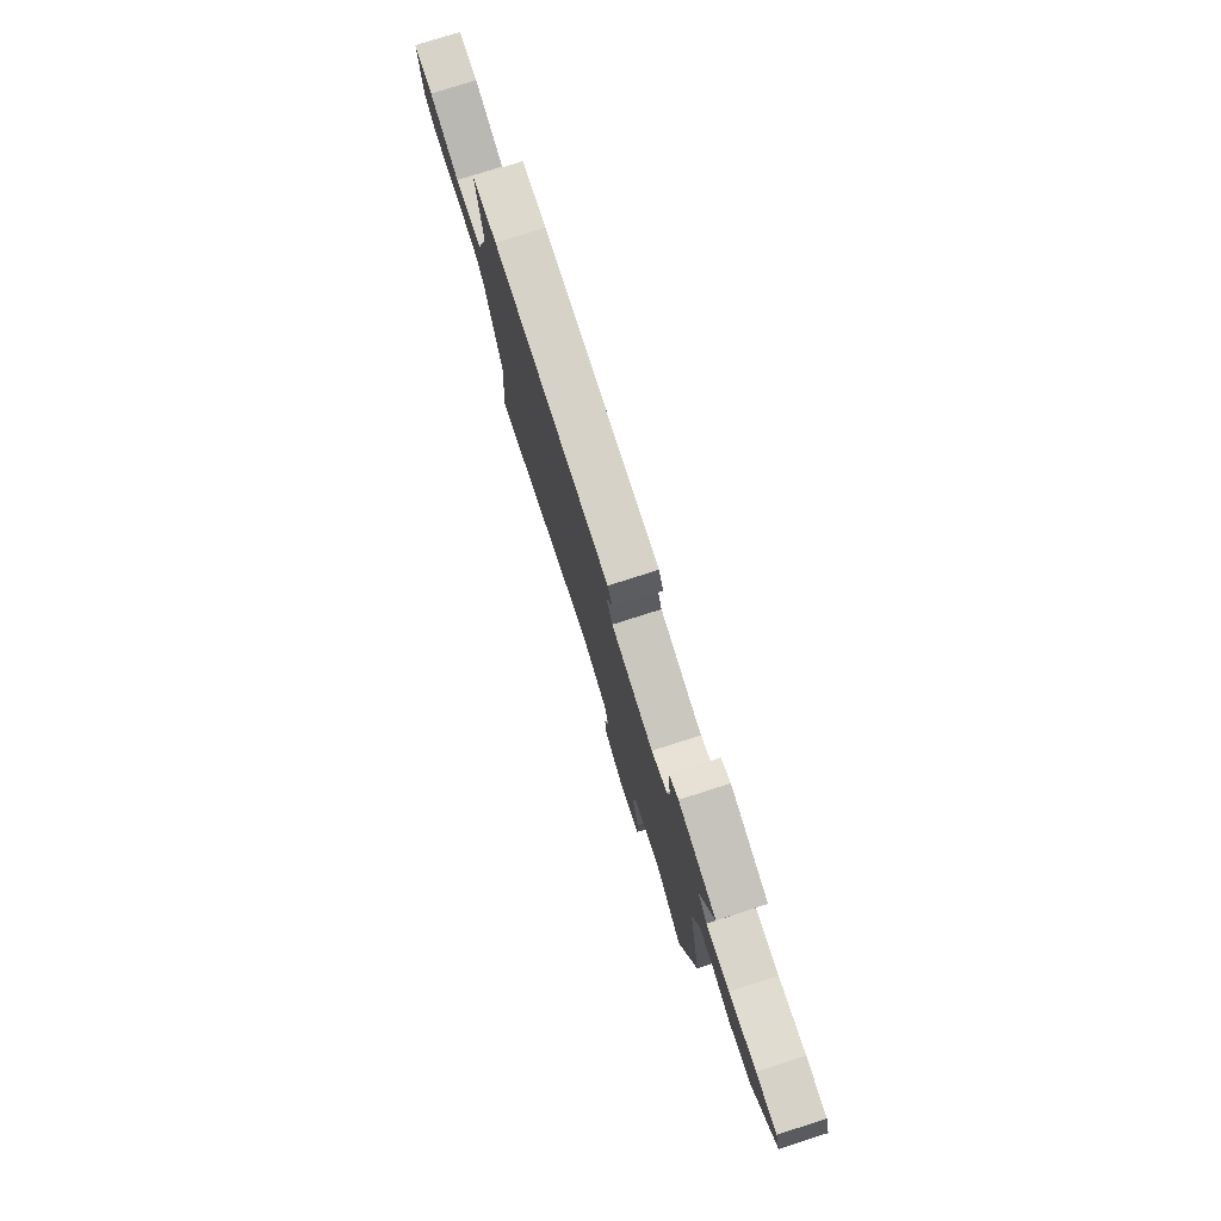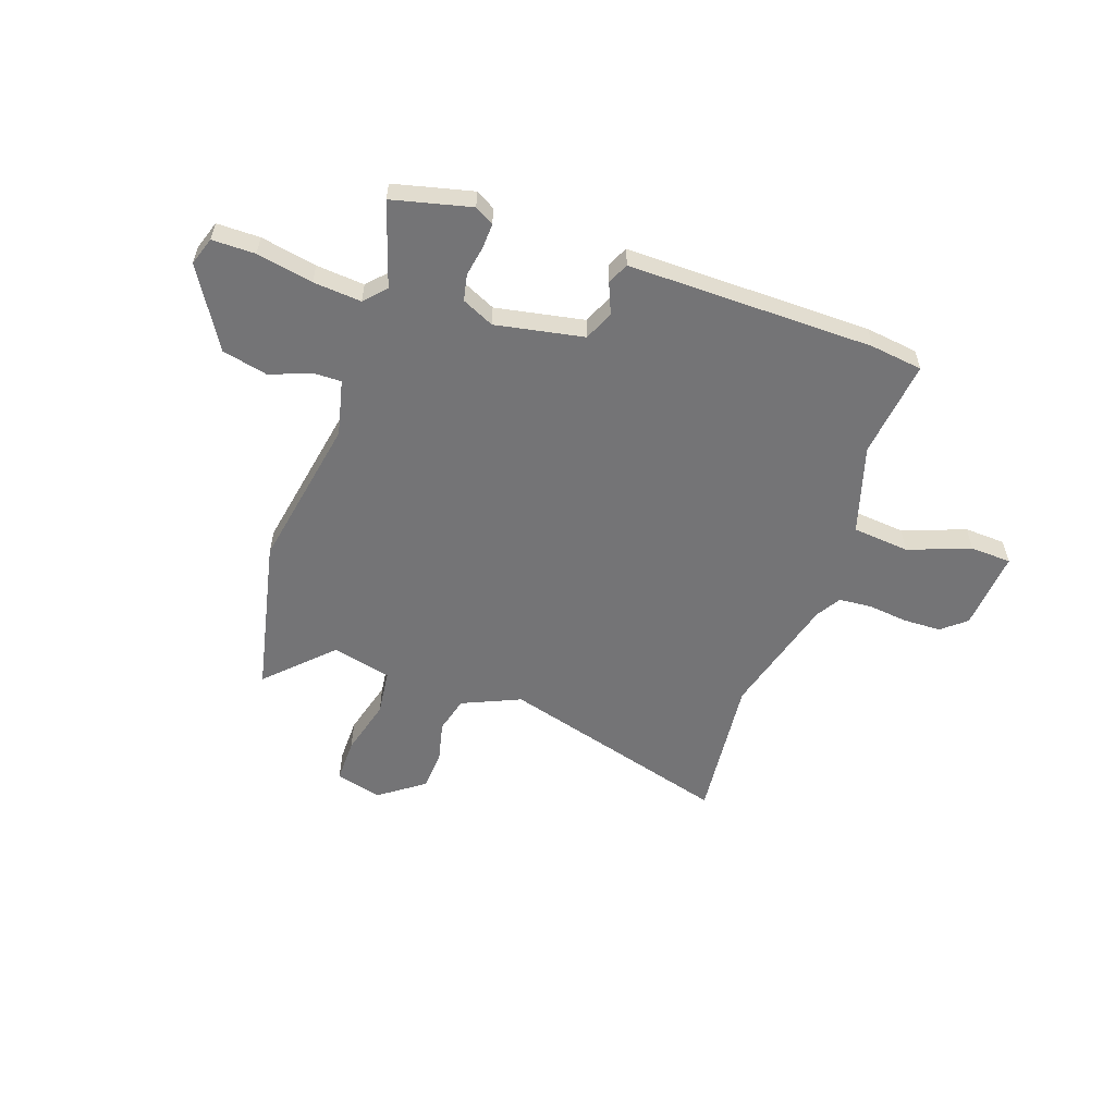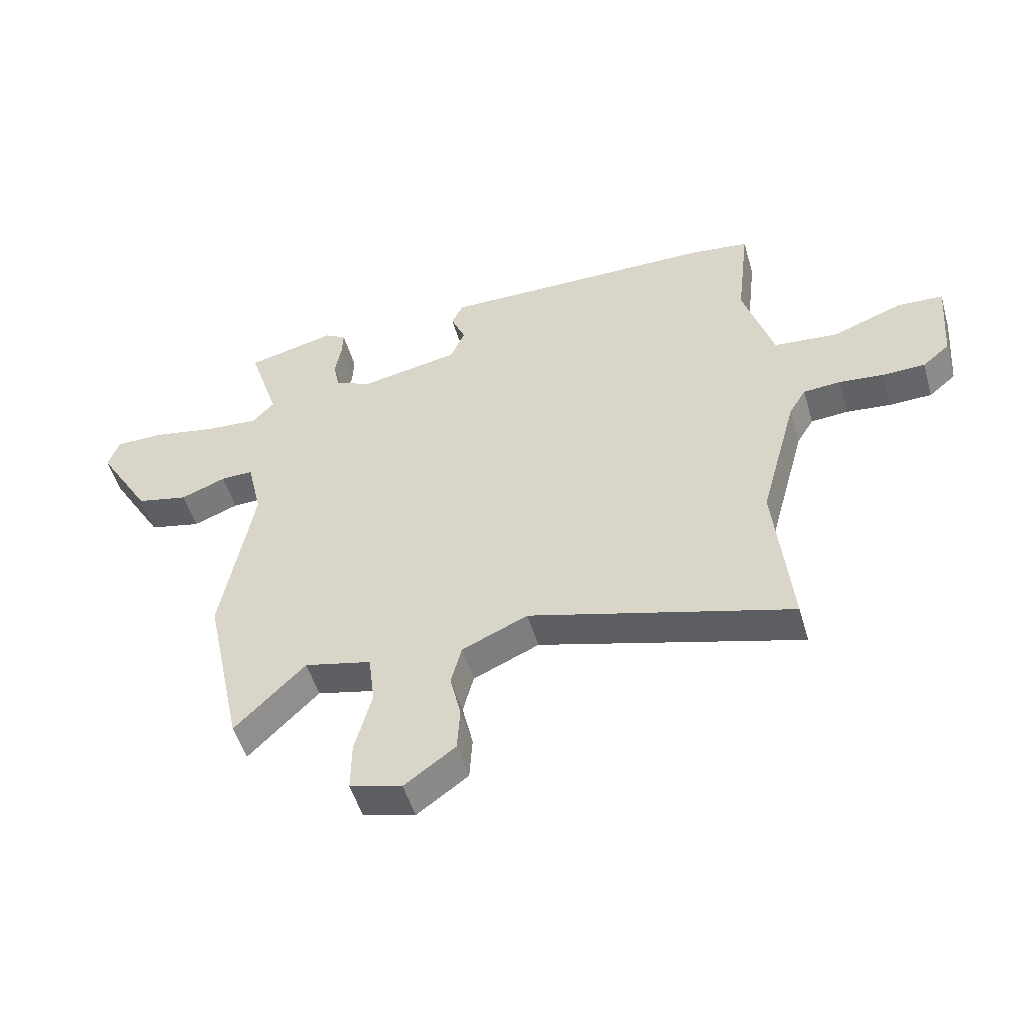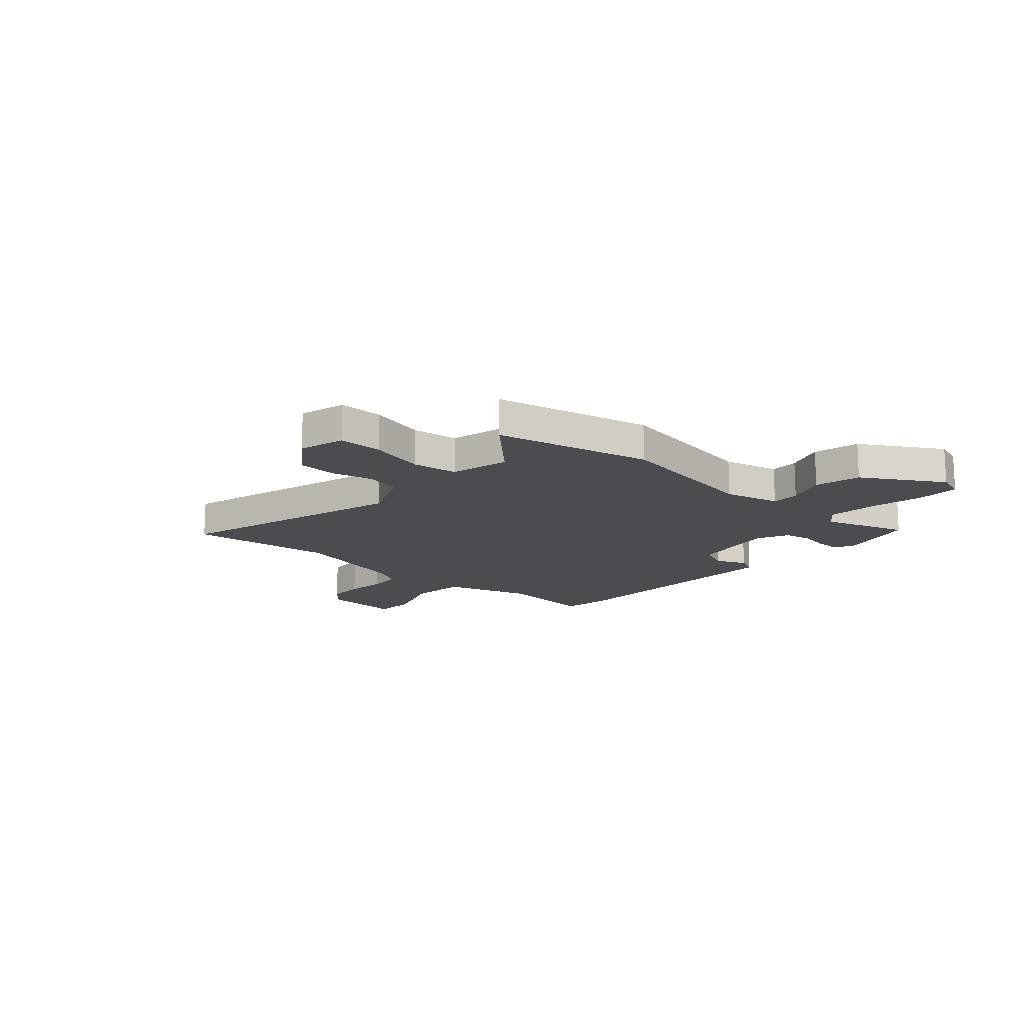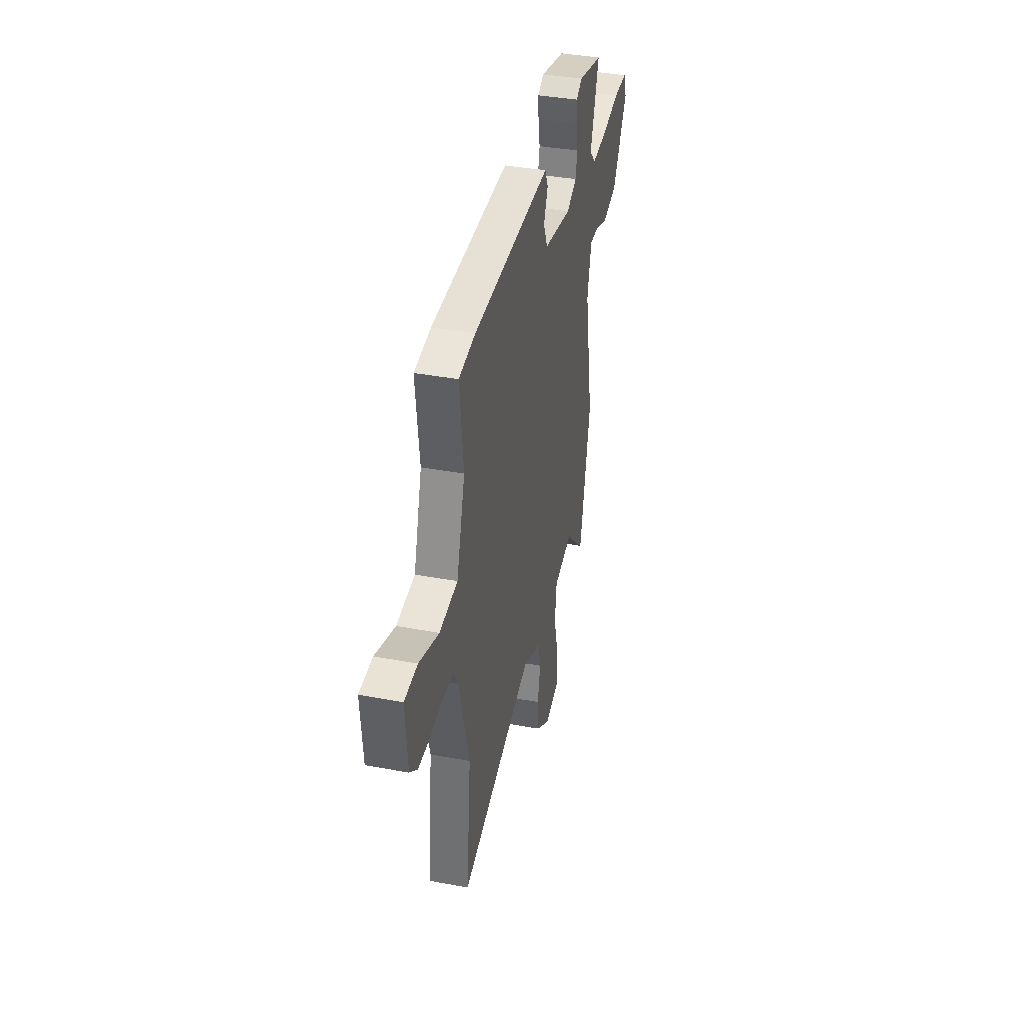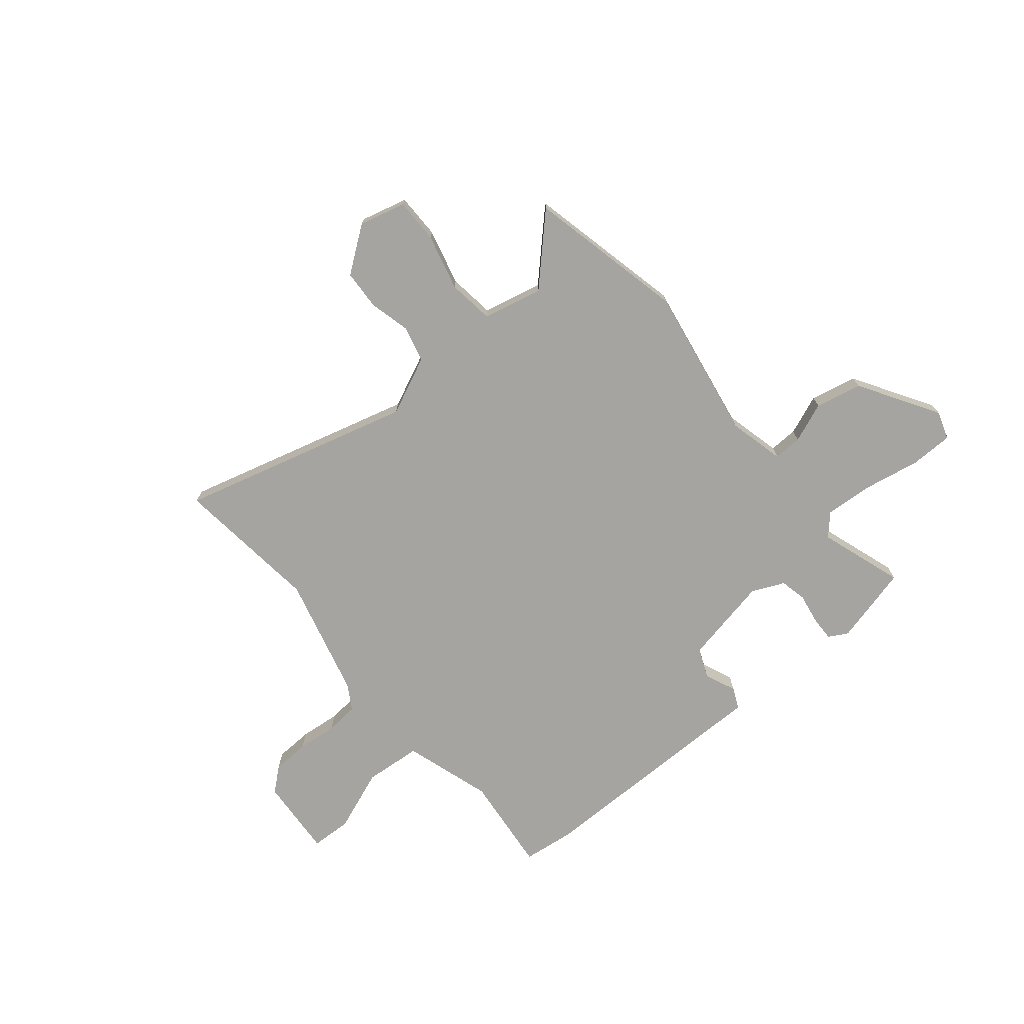
<metadata>
{"format":"obj","ext":"obj","renderer":"f3d","projection":"perspective","resolution":1024,"background":"white","views":[{"elev":78.5,"azim":-107.7,"up":"+Z"},{"elev":-56.3,"azim":-19.1,"up":"+Y"},{"elev":-51.4,"azim":16.2,"up":"+Z"},{"elev":-15.2,"azim":-131.7,"up":"+Y"},{"elev":38.7,"azim":103.2,"up":"+Z"},{"elev":-73.3,"azim":-139.7,"up":"+Y"}]}
</metadata>
<code>
v 0.483 0.07 -0.33
v 0.512 0.07 -0.622
v 0.05 0.07 -0.491
v -0.066 0.07 -0.542
v -0.085 0.07 -0.614
v -0.066 0.07 -0.696
v -0.071 0.07 -0.775
v -0.161 0.07 -0.84
v -0.253 0.07 -0.815
v -0.252 0.07 -0.726
v -0.222 0.07 -0.614
v -0.233 0.07 -0.522
v -0.351 0.07 -0.494
v -0.475 0.07 -0.617
v -0.542 0.07 -0.303
v -0.486 0.07 0.004
v -0.512 0.07 0.116
v -0.569 0.07 0.115
v -0.649 0.07 0.084
v -0.741 0.07 0.105
v -0.836 0.07 0.264
v -0.817 0.07 0.32
v -0.731 0.07 0.32
v -0.619 0.07 0.298
v -0.523 0.07 0.29
v -0.484 0.07 0.332
v -0.538 0.07 0.5
v -0.381 0.07 0.538
v -0.343 0.07 0.516
v -0.345 0.07 0.467
v -0.356 0.07 0.406
v -0.345 0.07 0.353
v -0.281 0.07 0.323
v -0.105 0.07 0.356
v -0.079 0.07 0.415
v -0.105 0.07 0.477
v -0.085 0.07 0.519
v 0.078 0.07 0.517
v 0.407 0.07 0.513
v 0.511 0.07 0.499
v 0.488 0.07 0.303
v 0.541 0.07 0.127
v 0.655 0.07 0.116
v 0.779 0.07 0.162
v 0.861 0.07 0.158
v 0.848 0.07 -0.001
v 0.8 0.07 -0.041
v 0.725 0.07 -0.043
v 0.645 0.07 -0.034
v 0.579 0.07 -0.039
v 0.549 0.07 -0.088
v 0.483 0 -0.33
v 0.512 0 -0.622
v 0.05 0 -0.491
v -0.066 0 -0.542
v -0.085 0 -0.614
v -0.066 0 -0.696
v -0.071 0 -0.775
v -0.161 0 -0.84
v -0.253 0 -0.815
v -0.252 0 -0.726
v -0.222 0 -0.614
v -0.233 0 -0.522
v -0.351 0 -0.494
v -0.475 0 -0.617
v -0.542 0 -0.303
v -0.486 0 0.004
v -0.512 0 0.116
v -0.569 0 0.115
v -0.649 0 0.084
v -0.741 0 0.105
v -0.836 0 0.264
v -0.817 0 0.32
v -0.731 0 0.32
v -0.619 0 0.298
v -0.523 0 0.29
v -0.484 0 0.332
v -0.538 0 0.5
v -0.381 0 0.538
v -0.343 0 0.516
v -0.345 0 0.467
v -0.356 0 0.406
v -0.345 0 0.353
v -0.281 0 0.323
v -0.105 0 0.356
v -0.079 0 0.415
v -0.105 0 0.477
v -0.085 0 0.519
v 0.078 0 0.517
v 0.407 0 0.513
v 0.511 0 0.499
v 0.488 0 0.303
v 0.541 0 0.127
v 0.655 0 0.116
v 0.779 0 0.162
v 0.861 0 0.158
v 0.848 0 -0.001
v 0.8 0 -0.041
v 0.725 0 -0.043
v 0.645 0 -0.034
v 0.579 0 -0.039
v 0.549 0 -0.088
f 47 48 49
f 46 47 49
f 45 46 49
f 44 45 49
f 43 44 49
f 42 43 49 50
f 41 42 50 51
f 38 39 40 41
f 41 51 1
f 38 41 1
f 37 38 1
f 36 37 1
f 35 36 1
f 29 30 31
f 28 29 31
f 27 28 31
f 26 27 31
f 25 26 31 32
f 22 23 24
f 21 22 24
f 20 21 24
f 19 20 24
f 18 19 24
f 17 18 24 25
f 25 32 33
f 17 25 33
f 16 17 33
f 16 33 34
f 15 16 34
f 14 15 34
f 13 14 34
f 9 10 11
f 8 9 11
f 7 8 11
f 6 7 11
f 5 6 11
f 4 5 11 12
f 1 2 3
f 35 1 3
f 34 35 3
f 12 13 34
f 4 12 34
f 3 4 34
f 100 99 98
f 100 98 97
f 100 97 96
f 100 96 95
f 100 95 94
f 101 100 94 93
f 102 101 93 92
f 92 91 90 89
f 52 102 92
f 52 92 89
f 52 89 88
f 52 88 87
f 52 87 86
f 82 81 80
f 82 80 79
f 82 79 78
f 82 78 77
f 83 82 77 76
f 75 74 73
f 75 73 72
f 75 72 71
f 75 71 70
f 75 70 69
f 76 75 69 68
f 84 83 76
f 84 76 68
f 84 68 67
f 85 84 67
f 85 67 66
f 85 66 65
f 85 65 64
f 62 61 60
f 62 60 59
f 62 59 58
f 62 58 57
f 62 57 56
f 63 62 56 55
f 54 53 52
f 54 52 86
f 54 86 85
f 85 64 63
f 85 63 55
f 85 55 54
f 1 52 53 2
f 2 53 54 3
f 3 54 55 4
f 4 55 56 5
f 5 56 57 6
f 6 57 58 7
f 7 58 59 8
f 8 59 60 9
f 9 60 61 10
f 10 61 62 11
f 11 62 63 12
f 12 63 64 13
f 13 64 65 14
f 14 65 66 15
f 15 66 67 16
f 16 67 68 17
f 17 68 69 18
f 18 69 70 19
f 19 70 71 20
f 20 71 72 21
f 21 72 73 22
f 22 73 74 23
f 23 74 75 24
f 24 75 76 25
f 25 76 77 26
f 26 77 78 27
f 27 78 79 28
f 28 79 80 29
f 29 80 81 30
f 30 81 82 31
f 31 82 83 32
f 32 83 84 33
f 33 84 85 34
f 34 85 86 35
f 35 86 87 36
f 36 87 88 37
f 37 88 89 38
f 38 89 90 39
f 39 90 91 40
f 40 91 92 41
f 41 92 93 42
f 42 93 94 43
f 43 94 95 44
f 44 95 96 45
f 45 96 97 46
f 46 97 98 47
f 47 98 99 48
f 48 99 100 49
f 49 100 101 50
f 50 101 102 51
f 51 102 52 1

</code>
